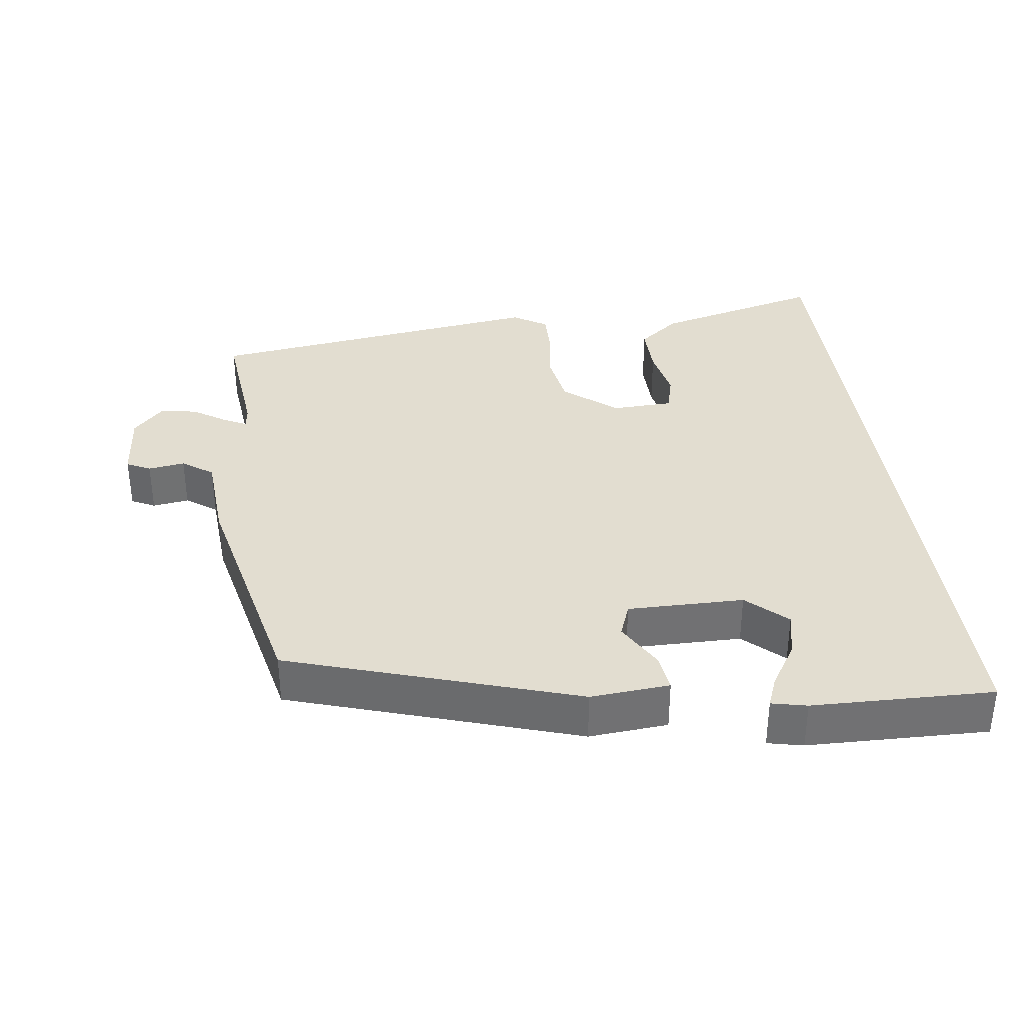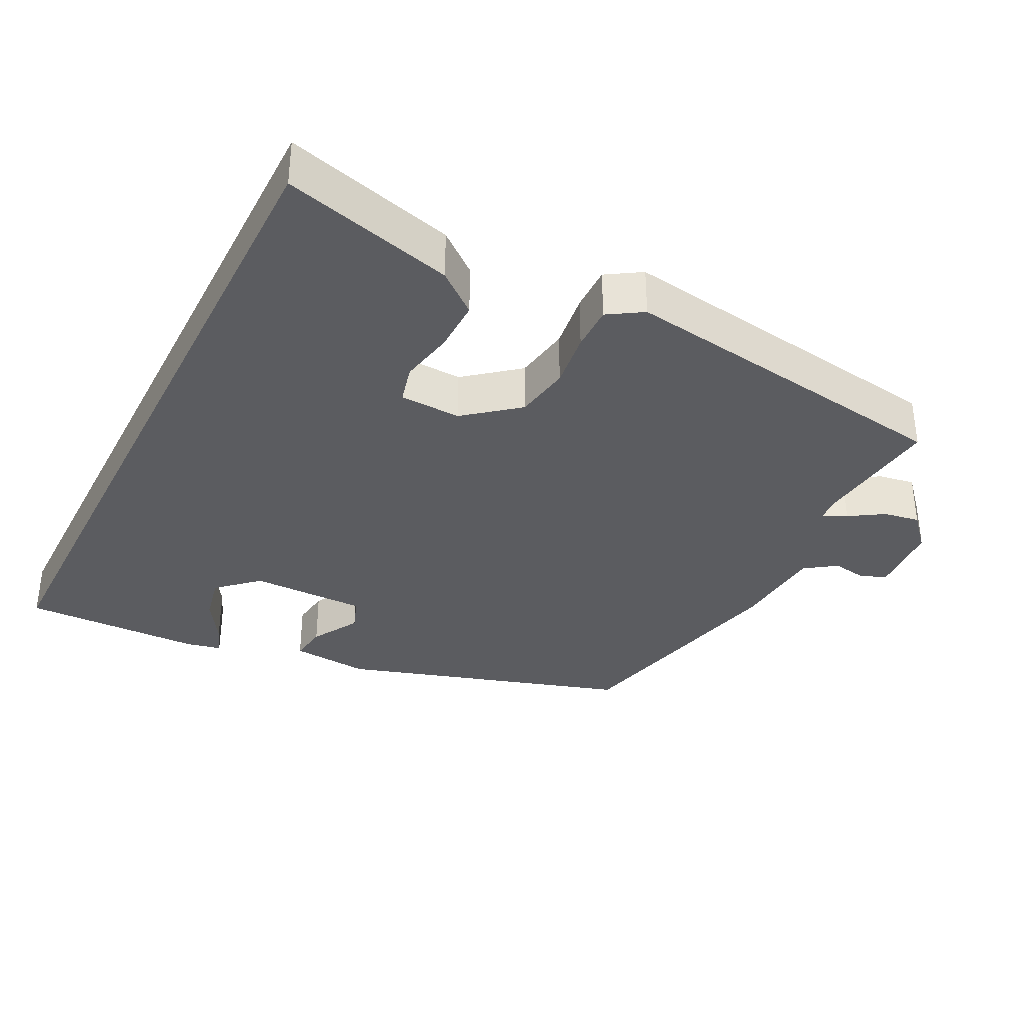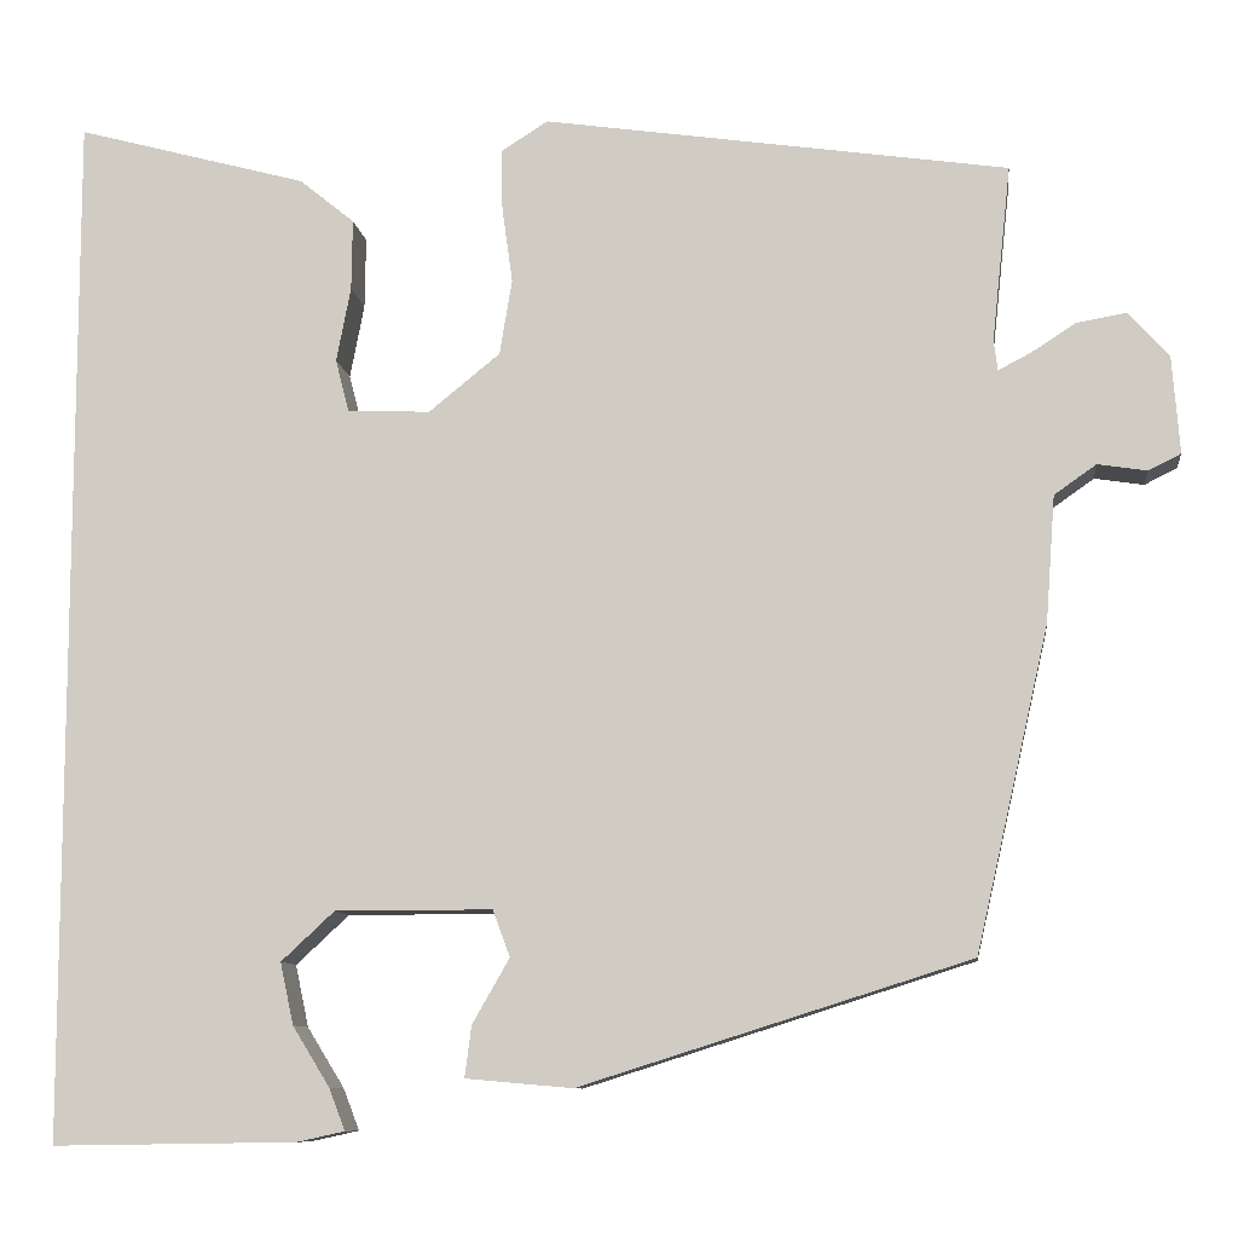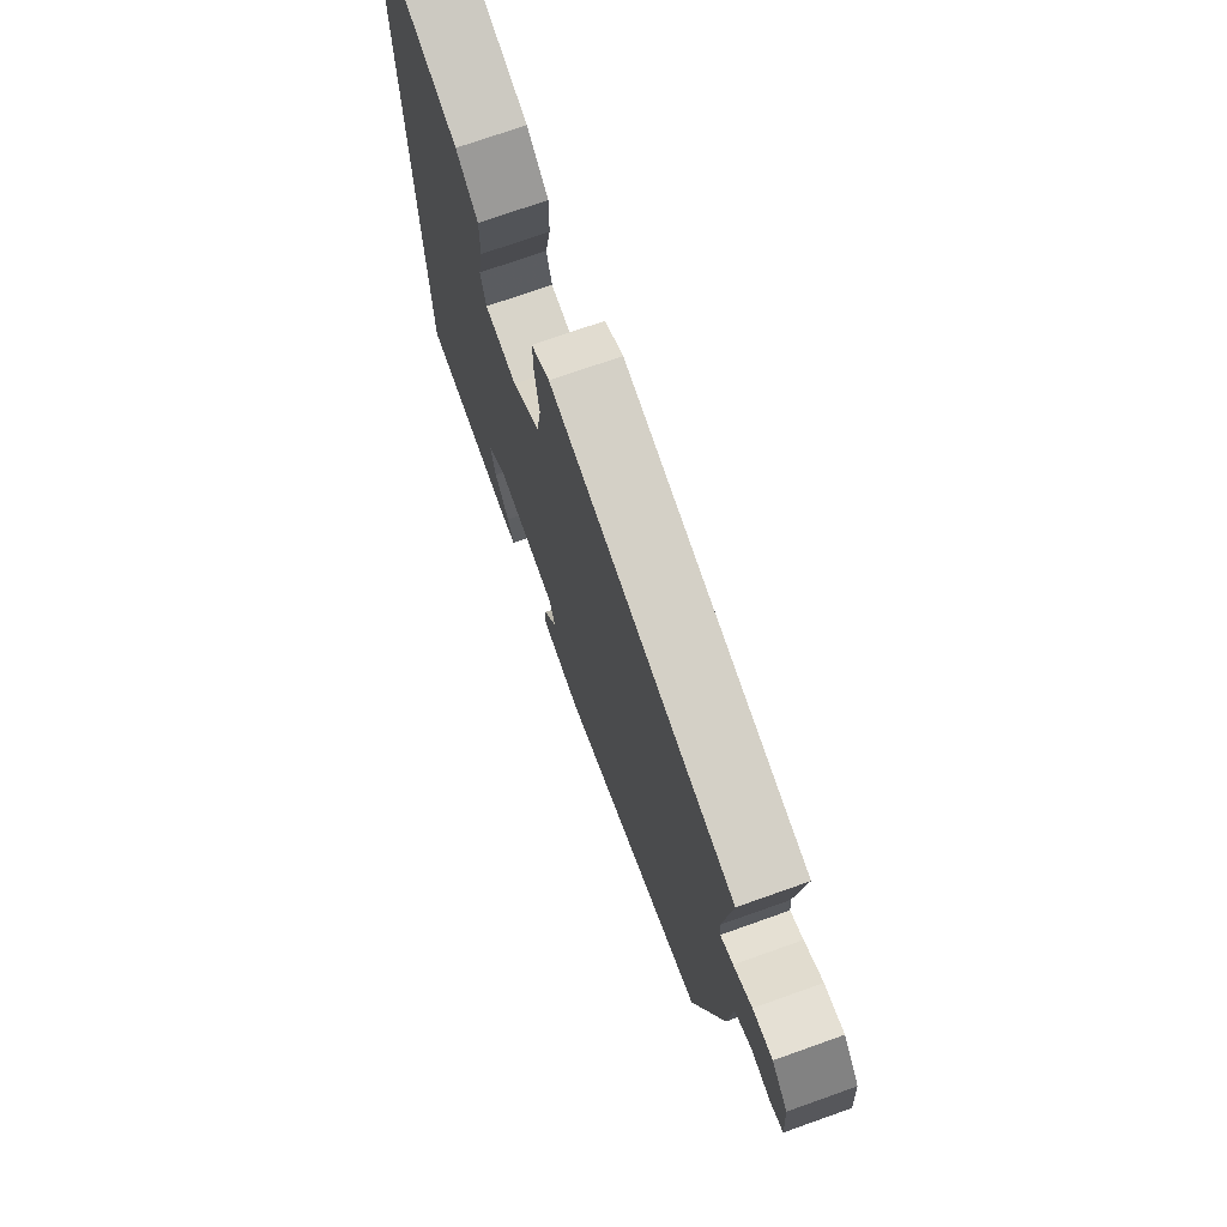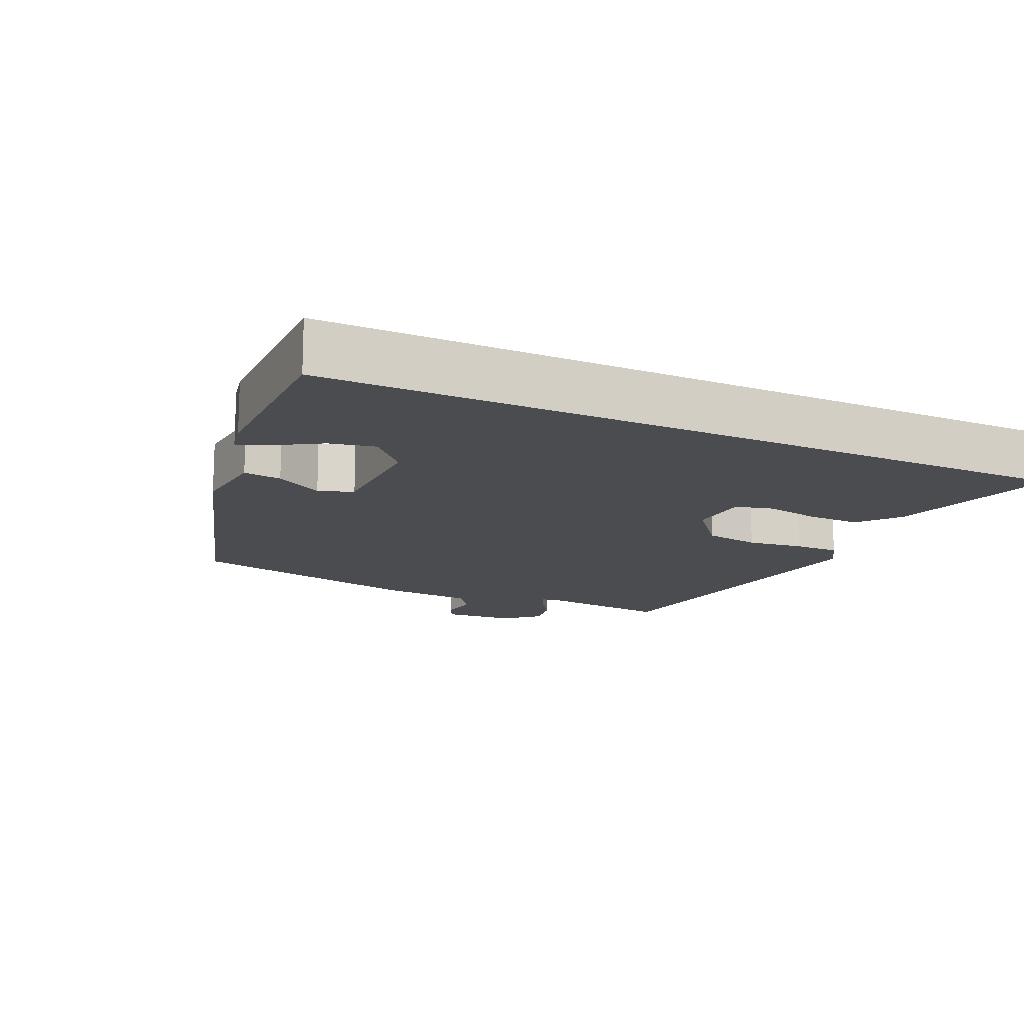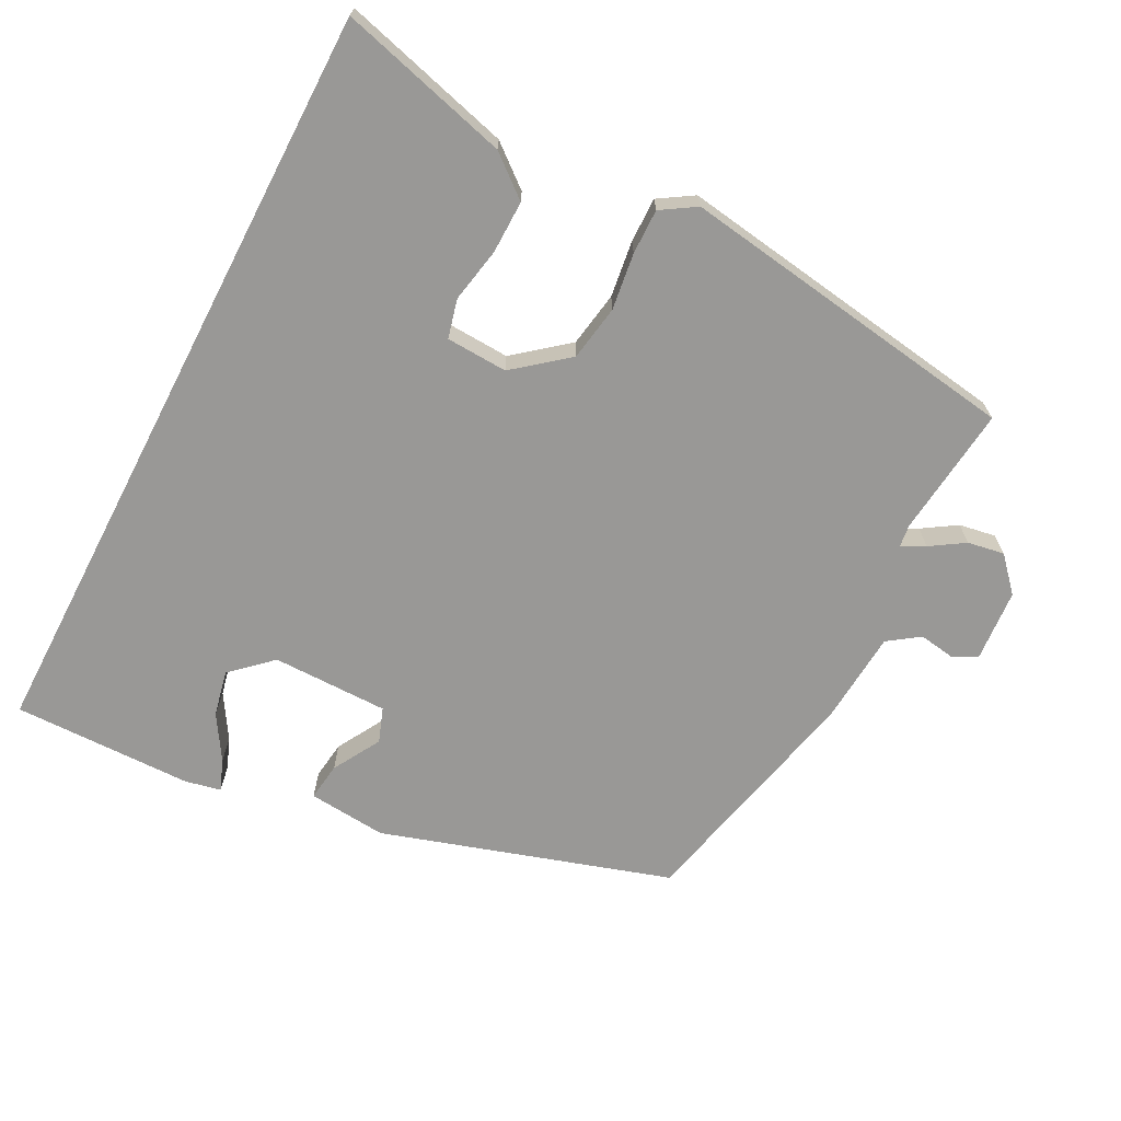
<metadata>
{"format":"obj","ext":"obj","renderer":"f3d","projection":"perspective","resolution":1024,"background":"white","views":[{"elev":35.1,"azim":172.8,"up":"+Y"},{"elev":-34.9,"azim":-27.0,"up":"+Y"},{"elev":-9.4,"azim":6.9,"up":"+Z"},{"elev":73.5,"azim":70.5,"up":"+Z"},{"elev":-14.8,"azim":-115.2,"up":"+Y"},{"elev":-68.6,"azim":-27.5,"up":"+Y"}]}
</metadata>
<code>
v 0.498 0.07 0.47
v 0.478 0.07 0.285
v 0.482 0.07 0.253
v 0.515 0.07 0.27
v 0.563 0.07 0.301
v 0.615 0.07 0.31
v 0.658 0.07 0.263
v 0.666 0.07 0.16
v 0.632 0.07 0.143
v 0.58 0.07 0.151
v 0.536 0.07 0.12
v 0.526 0.07 -0.013
v 0.449 0.07 -0.351
v 0.041 0.07 -0.48
v -0.071 0.07 -0.47
v -0.064 0.07 -0.416
v -0.025 0.07 -0.348
v -0.043 0.07 -0.299
v -0.208 0.07 -0.299
v -0.264 0.07 -0.351
v -0.25 0.07 -0.416
v -0.211 0.07 -0.479
v -0.194 0.07 -0.523
v -0.244 0.07 -0.534
v -0.5 0.07 -0.538
v -0.5 0.07 0.55
v -0.258 0.07 0.485
v -0.2 0.07 0.438
v -0.201 0.07 0.363
v -0.216 0.07 0.285
v -0.202 0.07 0.23
v -0.115 0.07 0.226
v -0.04 0.07 0.287
v -0.027 0.07 0.366
v -0.038 0.07 0.446
v -0.039 0.07 0.51
v 0.01 0.07 0.541
v 0.498 0 0.47
v 0.478 0 0.285
v 0.482 0 0.253
v 0.515 0 0.27
v 0.563 0 0.301
v 0.615 0 0.31
v 0.658 0 0.263
v 0.666 0 0.16
v 0.632 0 0.143
v 0.58 0 0.151
v 0.536 0 0.12
v 0.526 0 -0.013
v 0.449 0 -0.351
v 0.041 0 -0.48
v -0.071 0 -0.47
v -0.064 0 -0.416
v -0.025 0 -0.348
v -0.043 0 -0.299
v -0.208 0 -0.299
v -0.264 0 -0.351
v -0.25 0 -0.416
v -0.211 0 -0.479
v -0.194 0 -0.523
v -0.244 0 -0.534
v -0.5 0 -0.538
v -0.5 0 0.55
v -0.258 0 0.485
v -0.2 0 0.438
v -0.201 0 0.363
v -0.216 0 0.285
v -0.202 0 0.23
v -0.115 0 0.226
v -0.04 0 0.287
v -0.027 0 0.366
v -0.038 0 0.446
v -0.039 0 0.51
v 0.01 0 0.541
f 37 1 2
f 36 37 2
f 35 36 2
f 34 35 2
f 33 34 2 3
f 32 33 3
f 28 29 30
f 27 28 30
f 26 27 30
f 25 26 30
f 25 30 31
f 23 24 25
f 22 23 25
f 21 22 25
f 20 21 25
f 25 31 32
f 20 25 32
f 19 20 32
f 15 16 17
f 14 15 17
f 13 14 17
f 12 13 17
f 11 12 17
f 11 17 18
f 8 9 10
f 7 8 10
f 6 7 10
f 5 6 10
f 4 5 10
f 3 4 10 11
f 18 19 32
f 11 18 32
f 3 11 32
f 39 38 74
f 39 74 73
f 39 73 72
f 39 72 71
f 40 39 71 70
f 40 70 69
f 67 66 65
f 67 65 64
f 67 64 63
f 67 63 62
f 68 67 62
f 62 61 60
f 62 60 59
f 62 59 58
f 62 58 57
f 69 68 62
f 69 62 57
f 69 57 56
f 54 53 52
f 54 52 51
f 54 51 50
f 54 50 49
f 54 49 48
f 55 54 48
f 47 46 45
f 47 45 44
f 47 44 43
f 47 43 42
f 47 42 41
f 48 47 41 40
f 69 56 55
f 69 55 48
f 69 48 40
f 1 38 39 2
f 2 39 40 3
f 3 40 41 4
f 4 41 42 5
f 5 42 43 6
f 6 43 44 7
f 7 44 45 8
f 8 45 46 9
f 9 46 47 10
f 10 47 48 11
f 11 48 49 12
f 12 49 50 13
f 13 50 51 14
f 14 51 52 15
f 15 52 53 16
f 16 53 54 17
f 17 54 55 18
f 18 55 56 19
f 19 56 57 20
f 20 57 58 21
f 21 58 59 22
f 22 59 60 23
f 23 60 61 24
f 24 61 62 25
f 25 62 63 26
f 26 63 64 27
f 27 64 65 28
f 28 65 66 29
f 29 66 67 30
f 30 67 68 31
f 31 68 69 32
f 32 69 70 33
f 33 70 71 34
f 34 71 72 35
f 35 72 73 36
f 36 73 74 37
f 37 74 38 1

</code>
